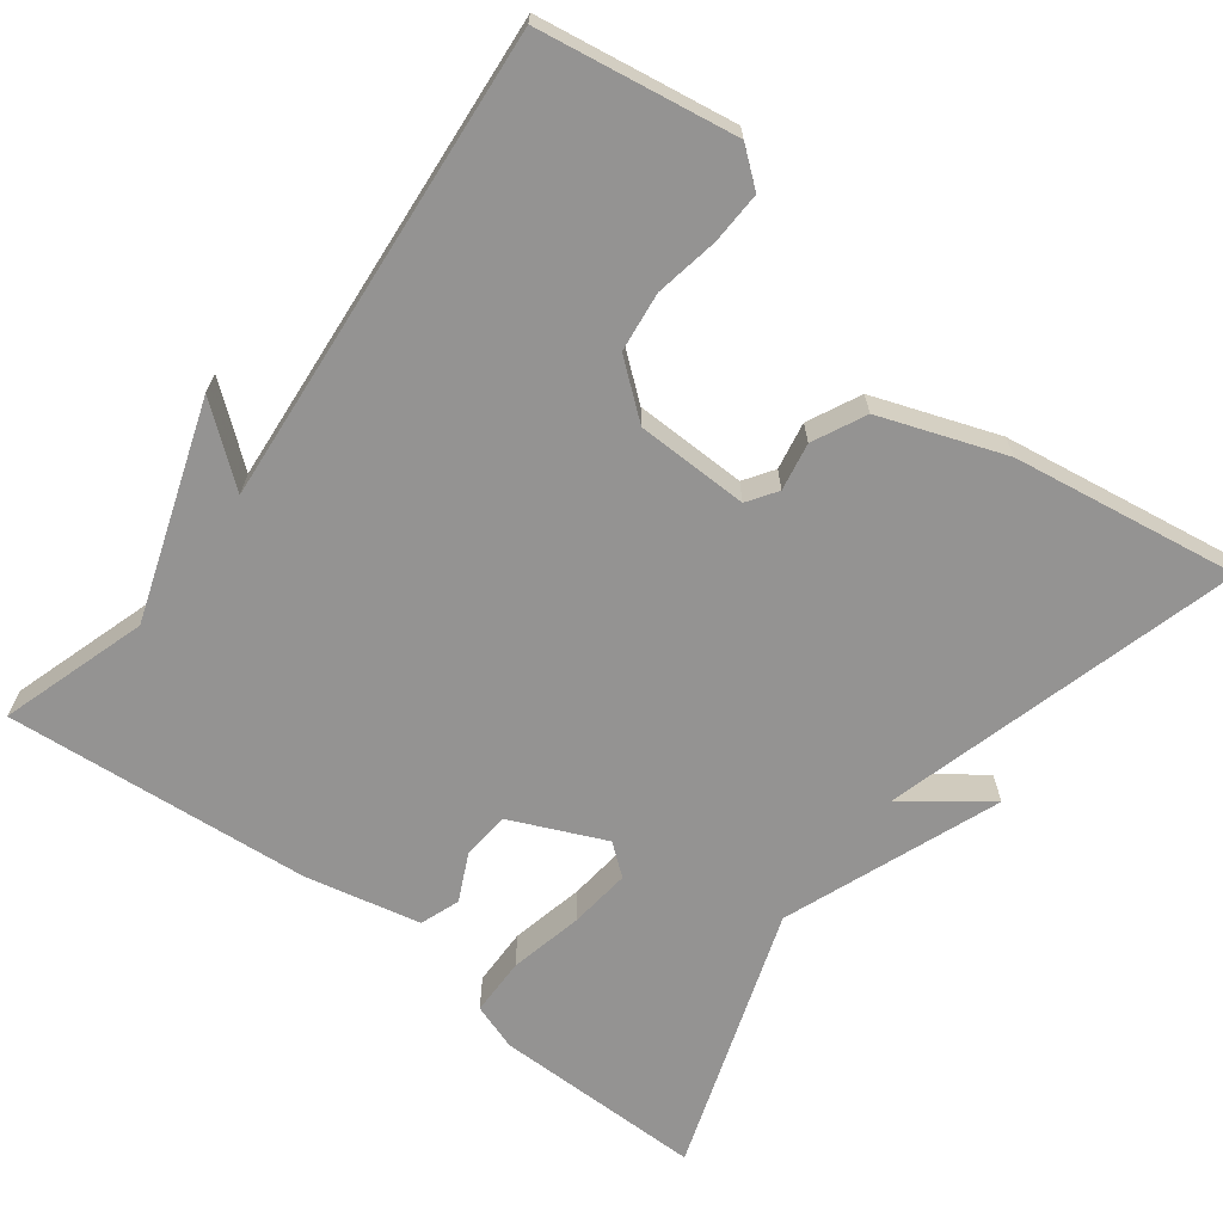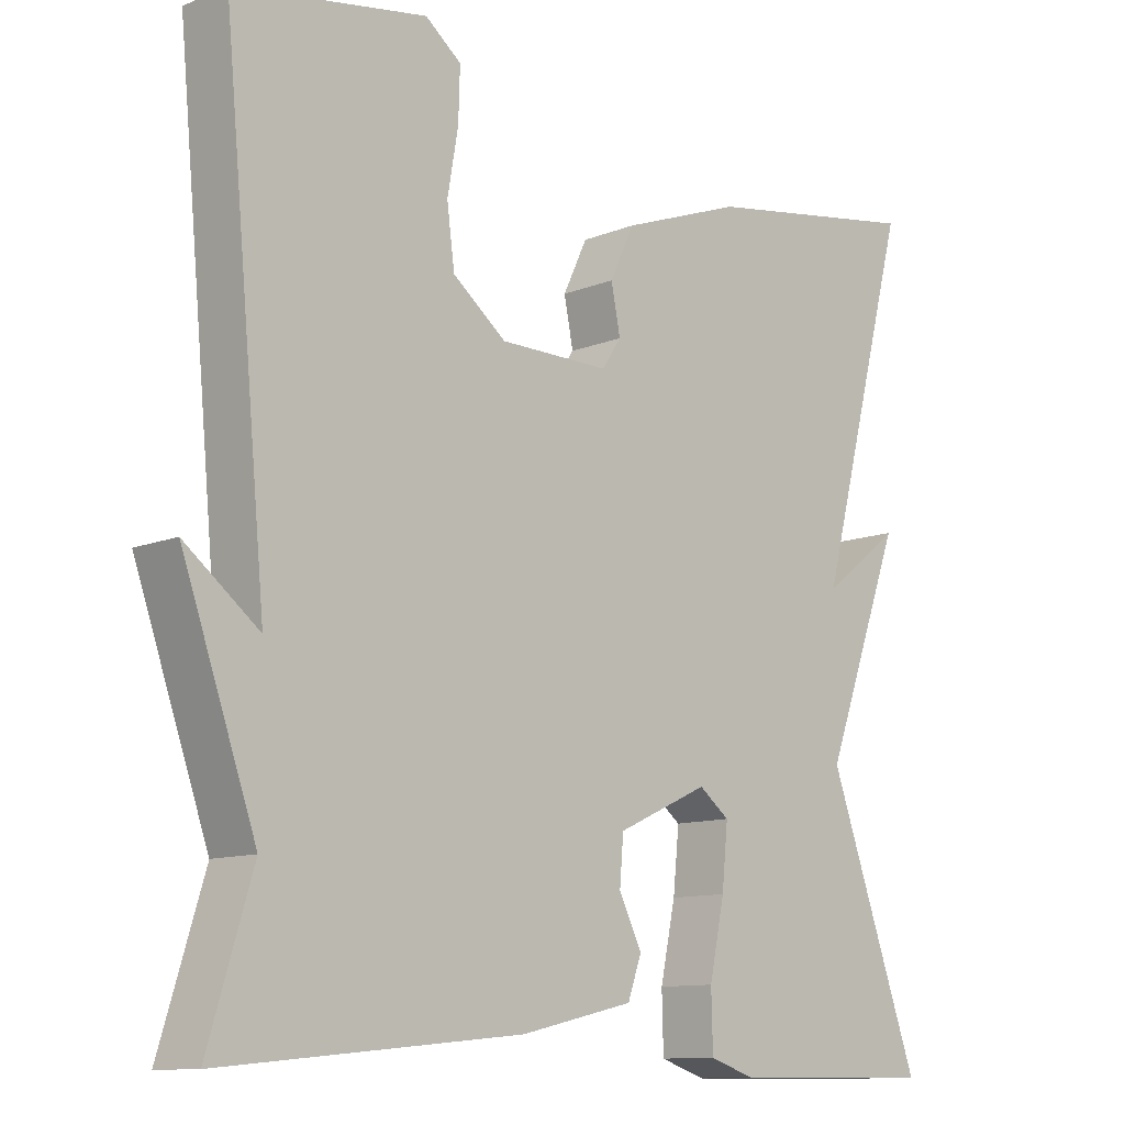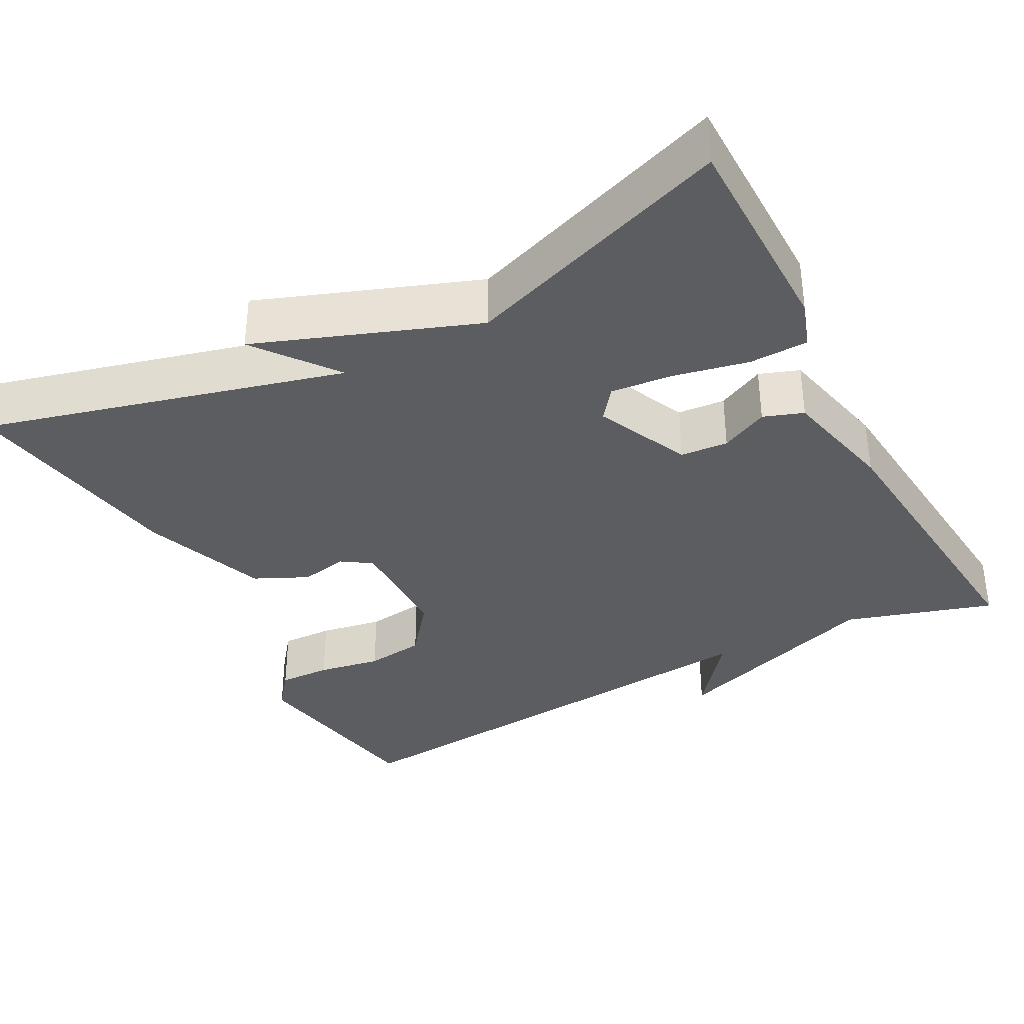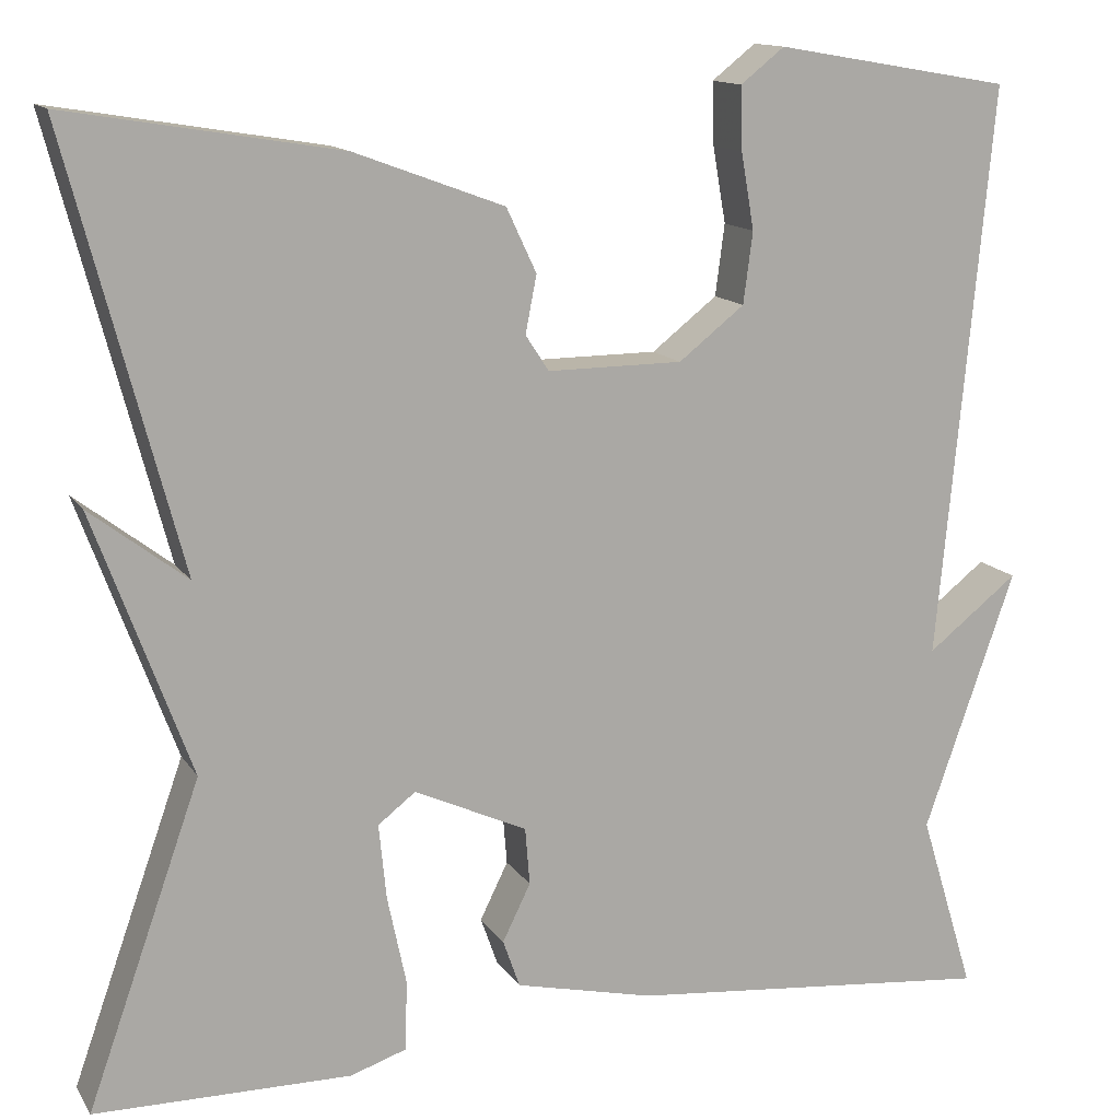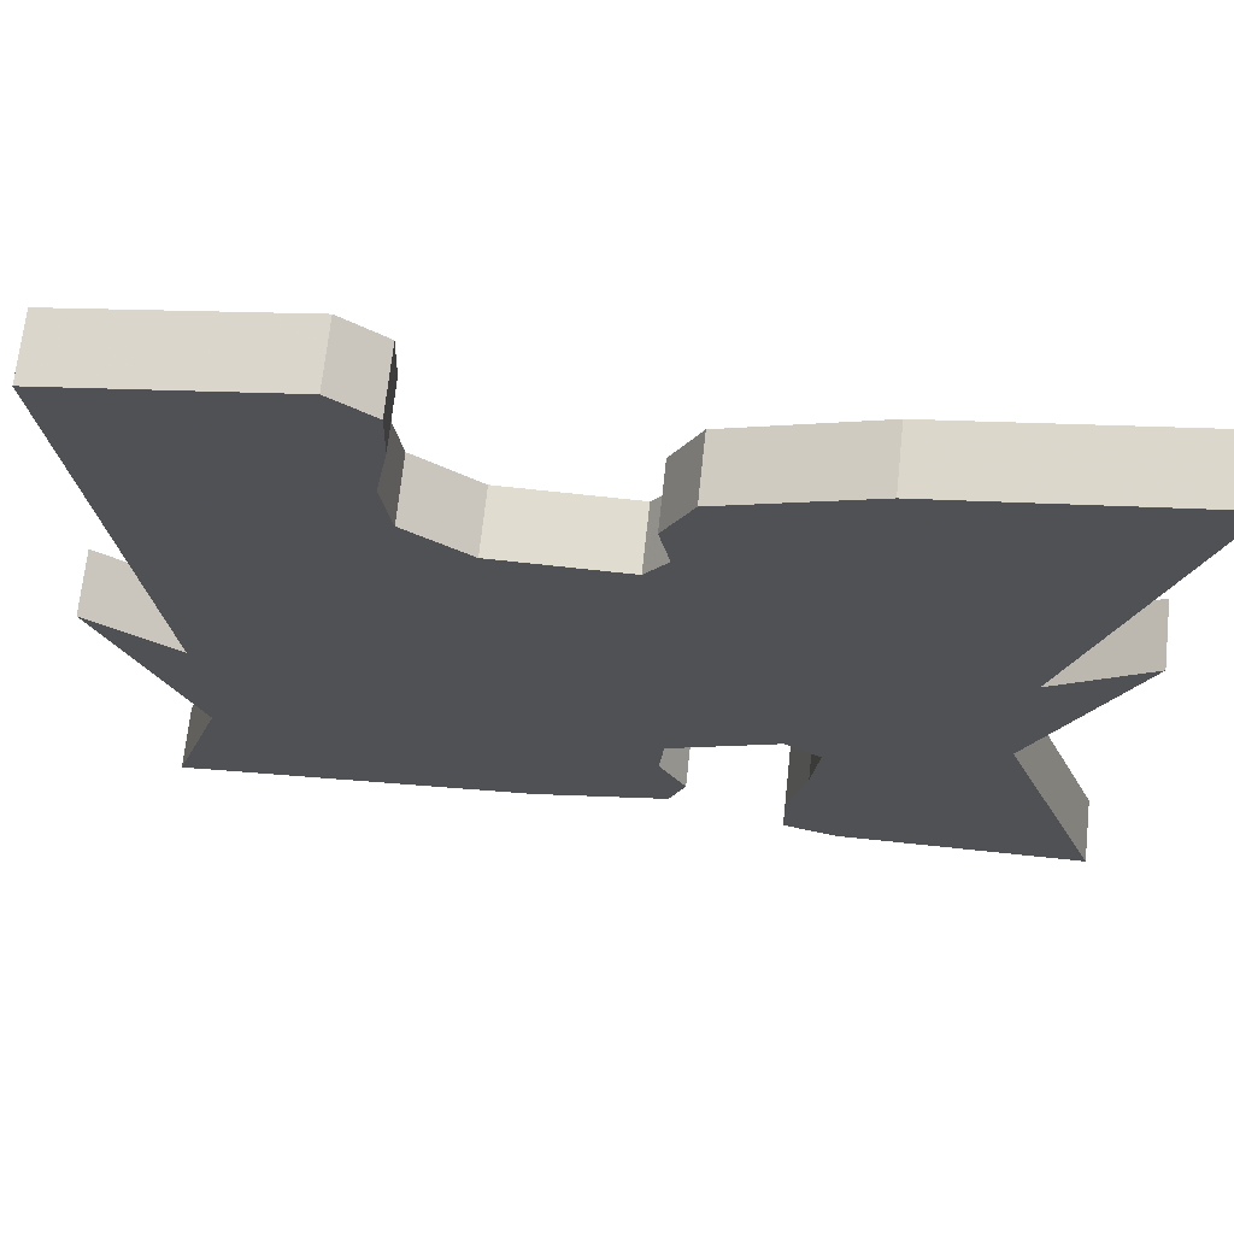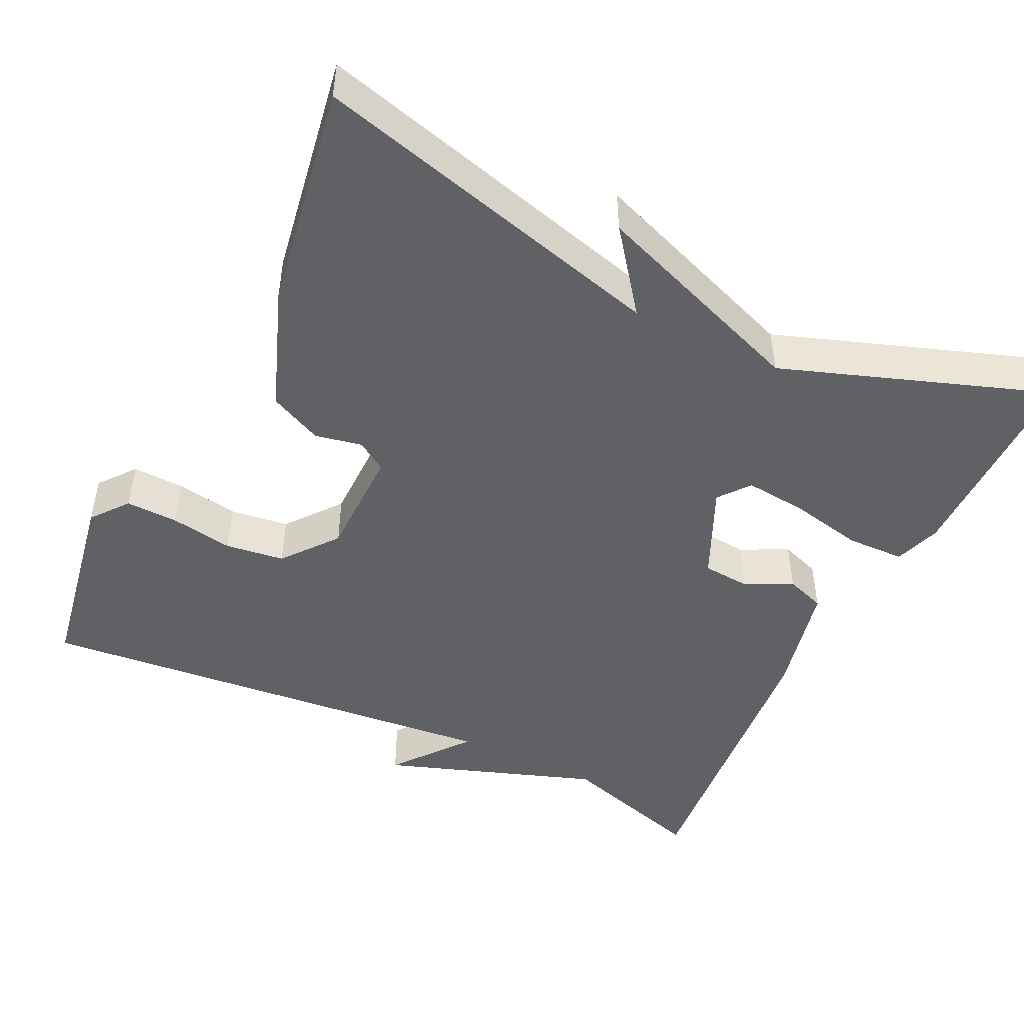
<metadata>
{"format":"obj","ext":"obj","renderer":"f3d","projection":"perspective","resolution":1024,"background":"white","views":[{"elev":-66.8,"azim":-37.8,"up":"+Y"},{"elev":-11.2,"azim":-45.2,"up":"+Z"},{"elev":-35.7,"azim":117.9,"up":"+Y"},{"elev":13.4,"azim":158.9,"up":"+Z"},{"elev":69.5,"azim":6.2,"up":"+Z"},{"elev":-47.4,"azim":64.1,"up":"+Y"}]}
</metadata>
<code>
v -0.5 0.07 0.5
v -0.249 0.07 0.543
v -0.202 0.07 0.506
v -0.204 0.07 0.439
v -0.218 0.07 0.358
v -0.208 0.07 0.282
v -0.138 0.07 0.227
v 0.006 0.07 0.226
v 0.031 0.07 0.264
v 0.019 0.07 0.325
v 0.051 0.07 0.393
v 0.21 0.07 0.452
v 0.5 0.07 0.5
v 0.379 0.07 0.042
v 0.482 0.07 0.121
v 0.379 0.07 -0.158
v 0.5 0.07 -0.5
v 0.227 0.07 -0.502
v 0.167 0.07 -0.482
v 0.165 0.07 -0.407
v 0.185 0.07 -0.312
v 0.193 0.07 -0.232
v 0.153 0.07 -0.201
v 0.033 0.07 -0.256
v 0.028 0.07 -0.317
v 0.058 0.07 -0.378
v 0.04 0.07 -0.429
v -0.108 0.07 -0.463
v -0.5 0.07 -0.5
v -0.442 0.07 -0.31
v -0.539 0.07 -0.034
v -0.442 0.07 -0.11
v -0.5 0 0.5
v -0.249 0 0.543
v -0.202 0 0.506
v -0.204 0 0.439
v -0.218 0 0.358
v -0.208 0 0.282
v -0.138 0 0.227
v 0.006 0 0.226
v 0.031 0 0.264
v 0.019 0 0.325
v 0.051 0 0.393
v 0.21 0 0.452
v 0.5 0 0.5
v 0.379 0 0.042
v 0.482 0 0.121
v 0.379 0 -0.158
v 0.5 0 -0.5
v 0.227 0 -0.502
v 0.167 0 -0.482
v 0.165 0 -0.407
v 0.185 0 -0.312
v 0.193 0 -0.232
v 0.153 0 -0.201
v 0.033 0 -0.256
v 0.028 0 -0.317
v 0.058 0 -0.378
v 0.04 0 -0.429
v -0.108 0 -0.463
v -0.5 0 -0.5
v -0.442 0 -0.31
v -0.539 0 -0.034
v -0.442 0 -0.11
f 30 31 32
f 28 29 30
f 27 28 30
f 26 27 30
f 25 26 30
f 24 25 30 32
f 23 24 32 1
f 19 20 21
f 18 19 21
f 17 18 21
f 16 17 21
f 16 21 22
f 15 16 22
f 14 15 22
f 14 22 23
f 13 14 23
f 12 13 23
f 11 12 23
f 10 11 23
f 9 10 23
f 3 4 5
f 2 3 5
f 1 2 5
f 1 5 6
f 23 1 6 7
f 8 9 23
f 7 8 23
f 64 63 62
f 62 61 60
f 62 60 59
f 62 59 58
f 62 58 57
f 64 62 57 56
f 33 64 56 55
f 53 52 51
f 53 51 50
f 53 50 49
f 53 49 48
f 54 53 48
f 54 48 47
f 54 47 46
f 55 54 46
f 55 46 45
f 55 45 44
f 55 44 43
f 55 43 42
f 55 42 41
f 37 36 35
f 37 35 34
f 37 34 33
f 38 37 33
f 39 38 33 55
f 55 41 40
f 55 40 39
f 1 33 34 2
f 2 34 35 3
f 3 35 36 4
f 4 36 37 5
f 5 37 38 6
f 6 38 39 7
f 7 39 40 8
f 8 40 41 9
f 9 41 42 10
f 10 42 43 11
f 11 43 44 12
f 12 44 45 13
f 13 45 46 14
f 14 46 47 15
f 15 47 48 16
f 16 48 49 17
f 17 49 50 18
f 18 50 51 19
f 19 51 52 20
f 20 52 53 21
f 21 53 54 22
f 22 54 55 23
f 23 55 56 24
f 24 56 57 25
f 25 57 58 26
f 26 58 59 27
f 27 59 60 28
f 28 60 61 29
f 29 61 62 30
f 30 62 63 31
f 31 63 64 32
f 32 64 33 1

</code>
